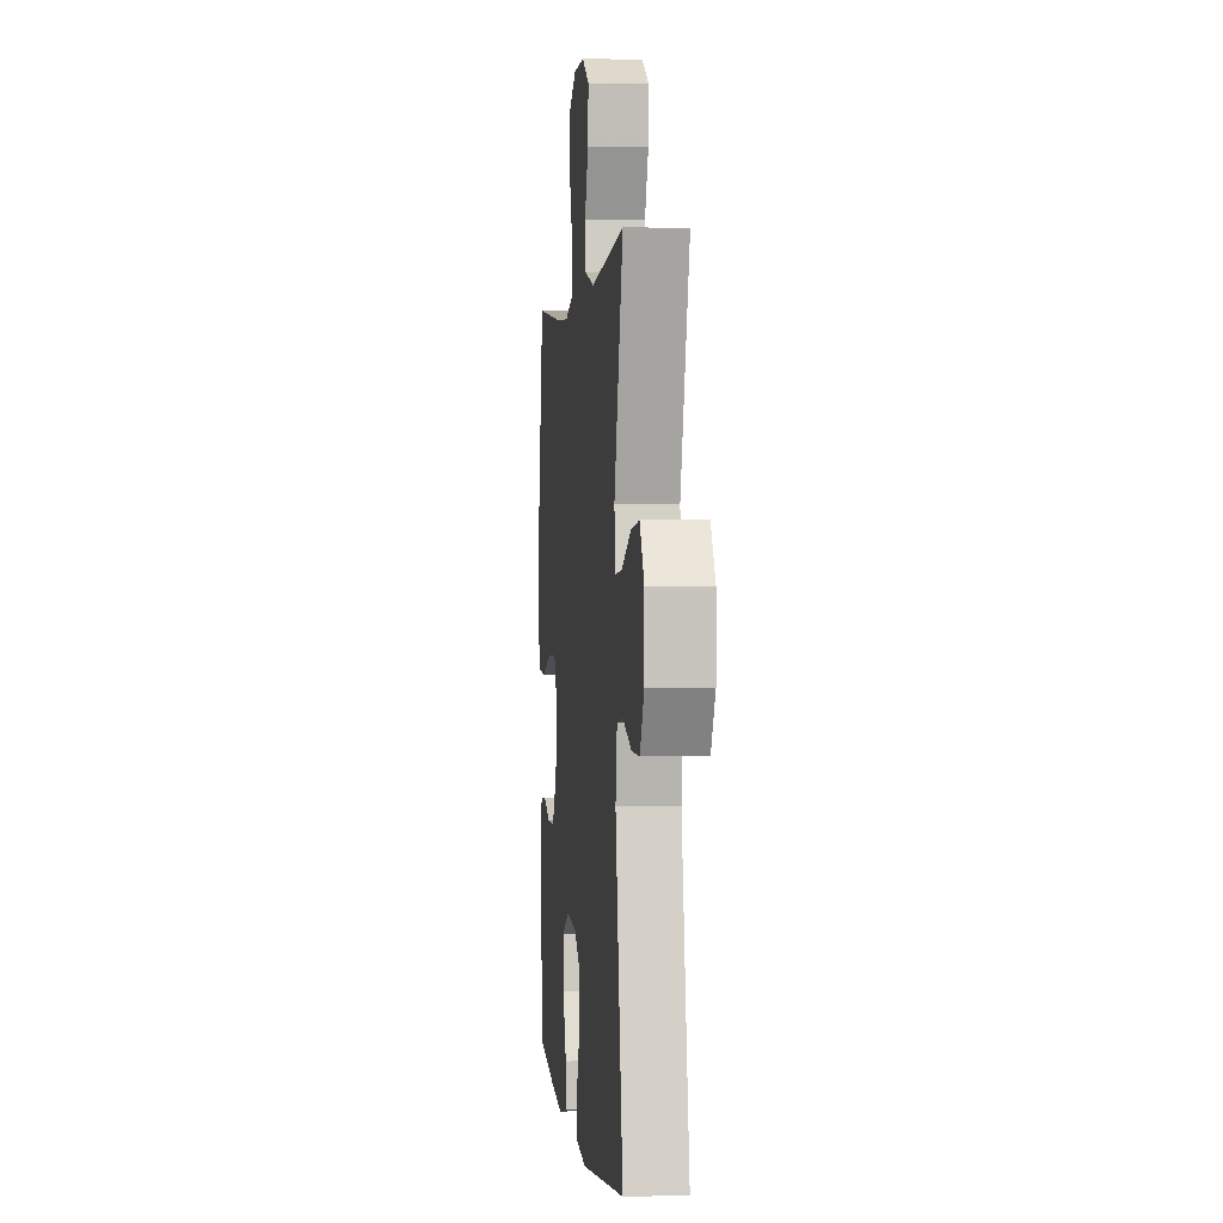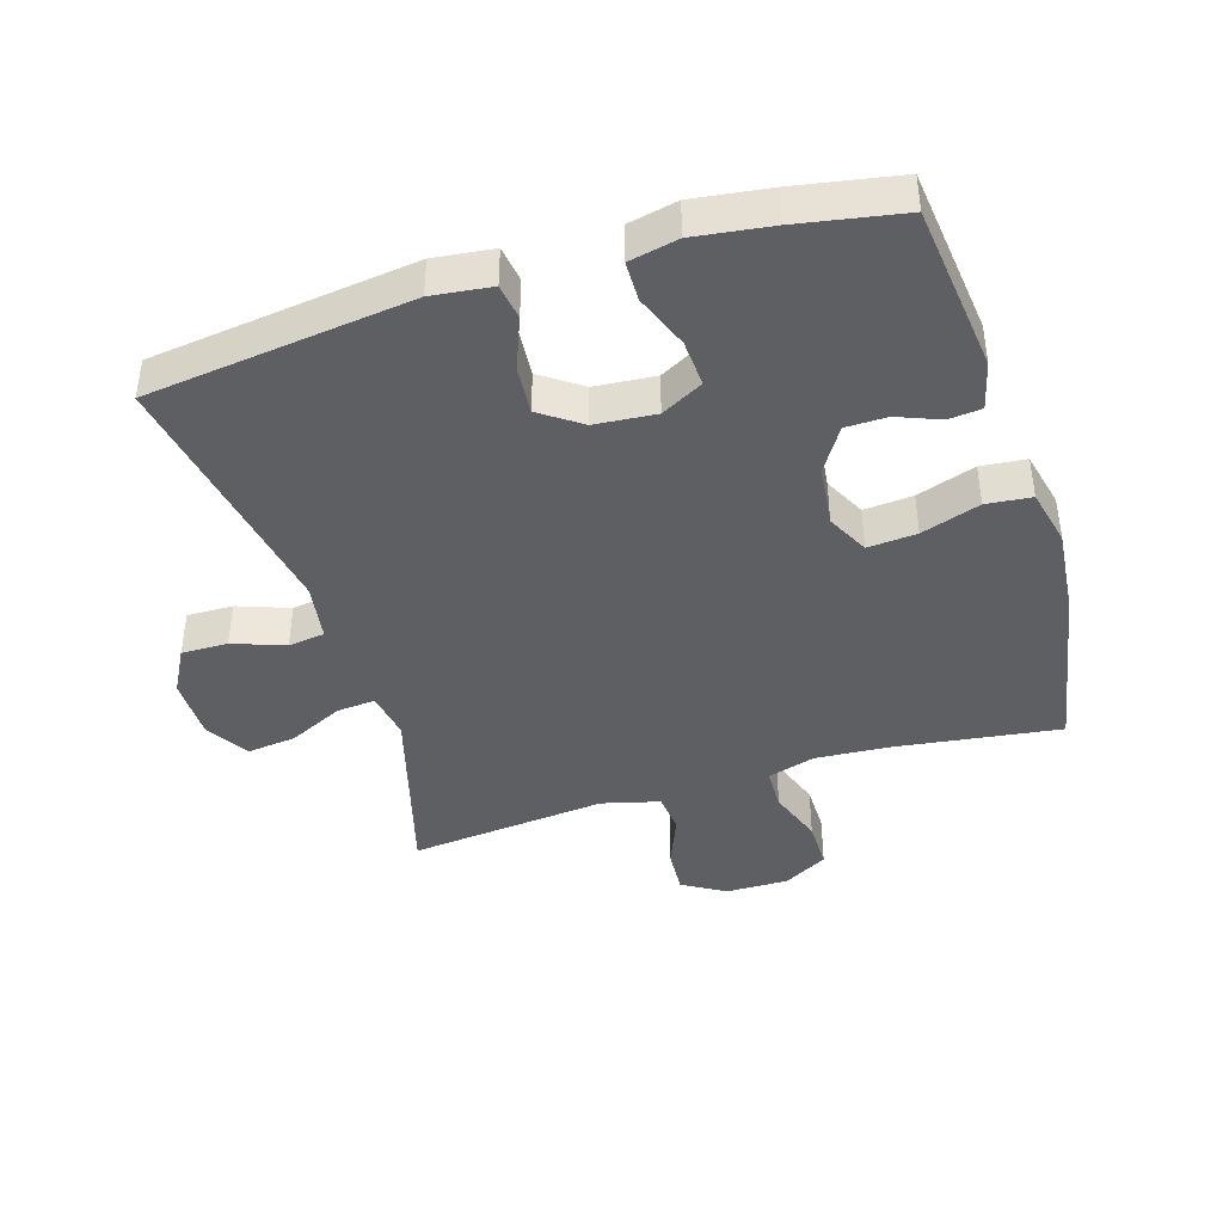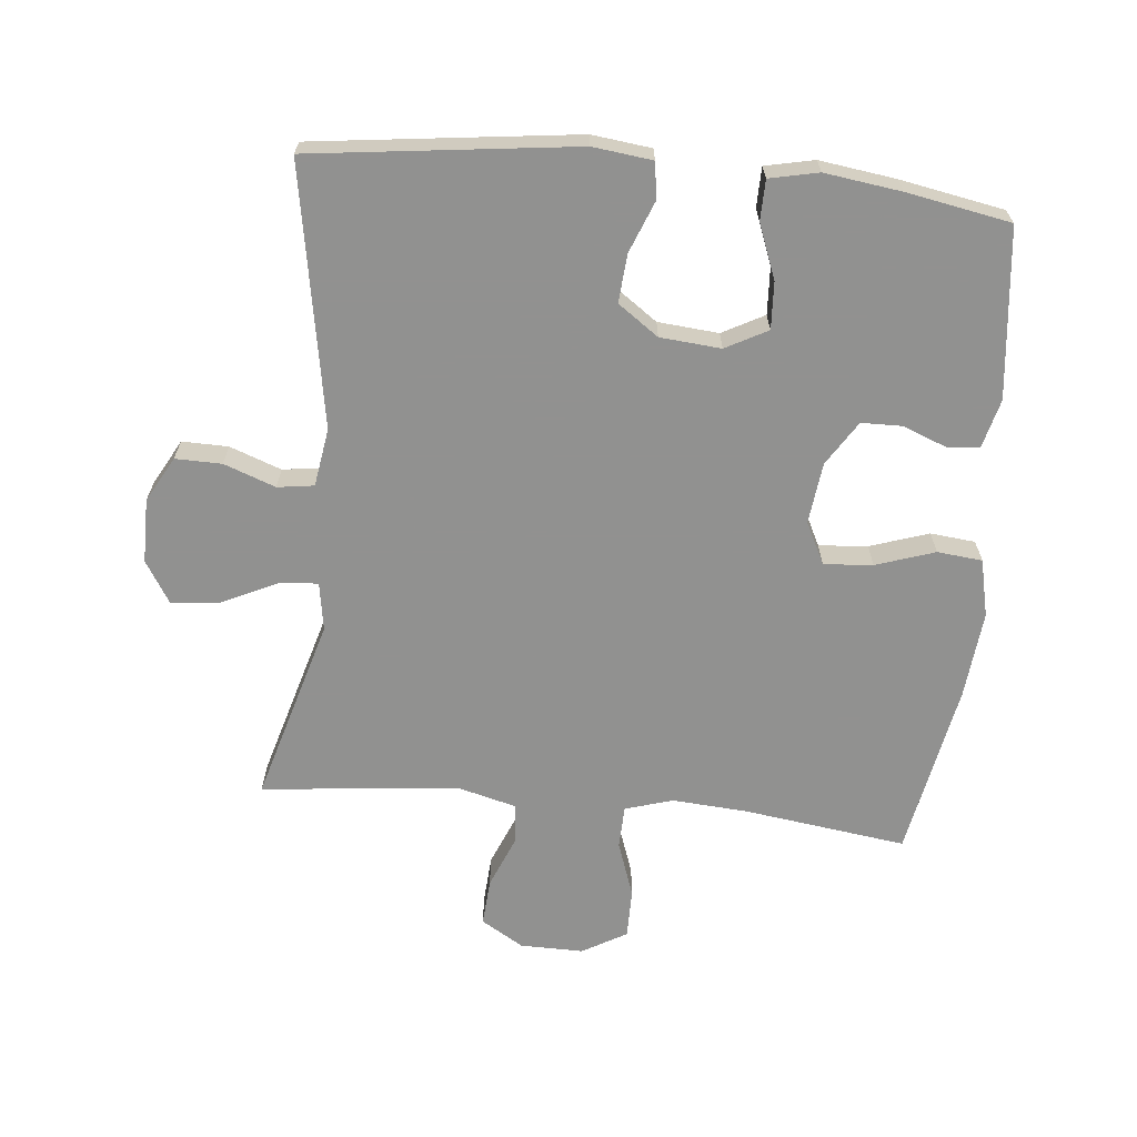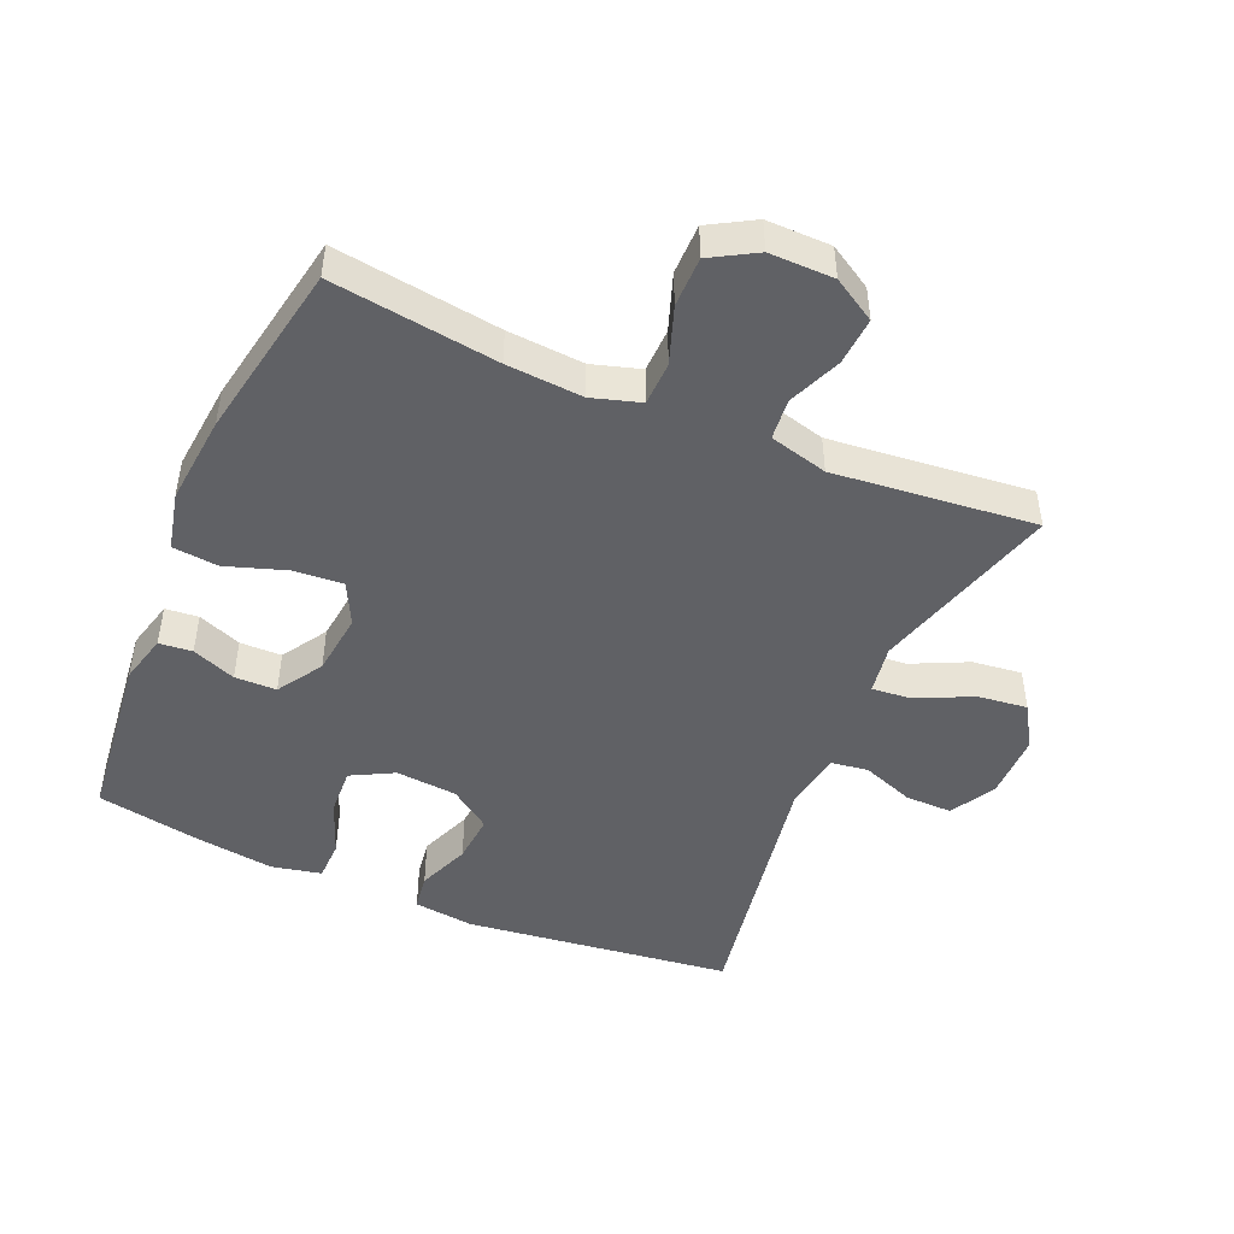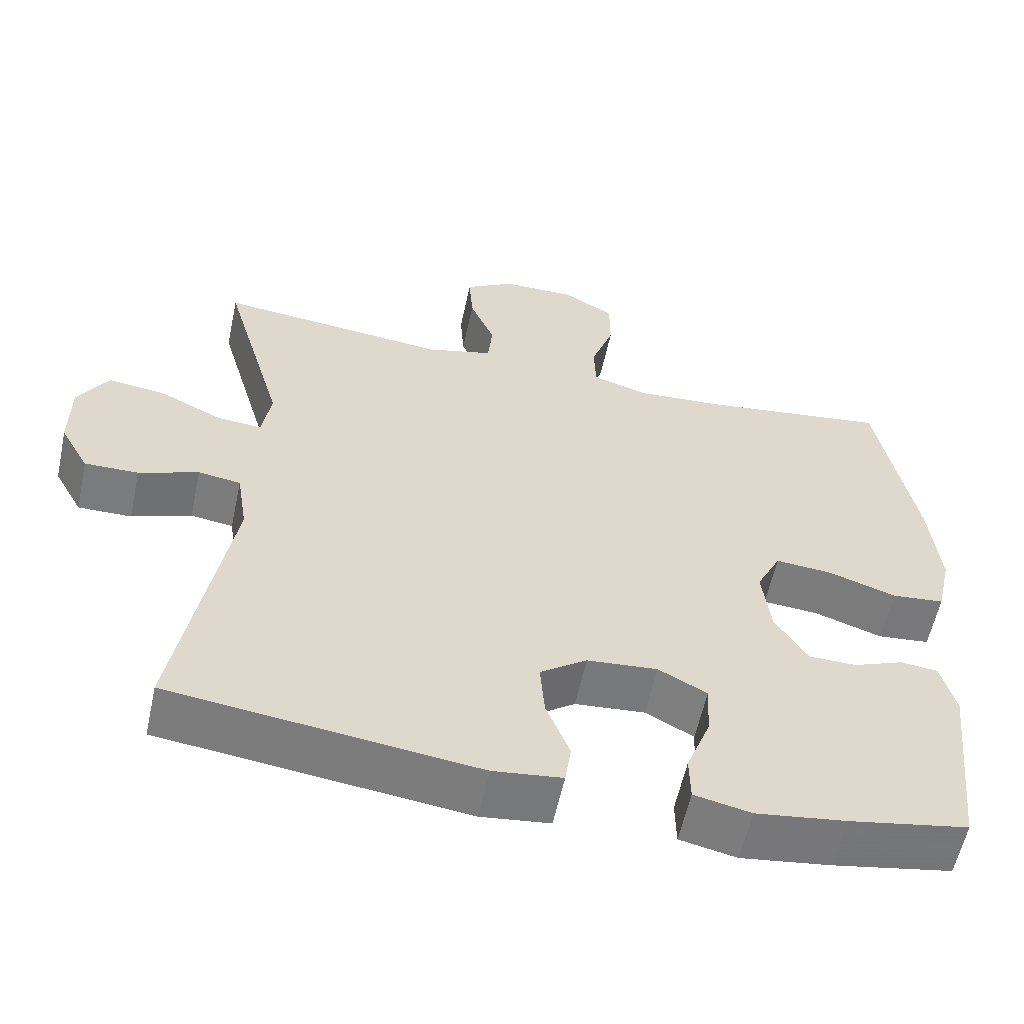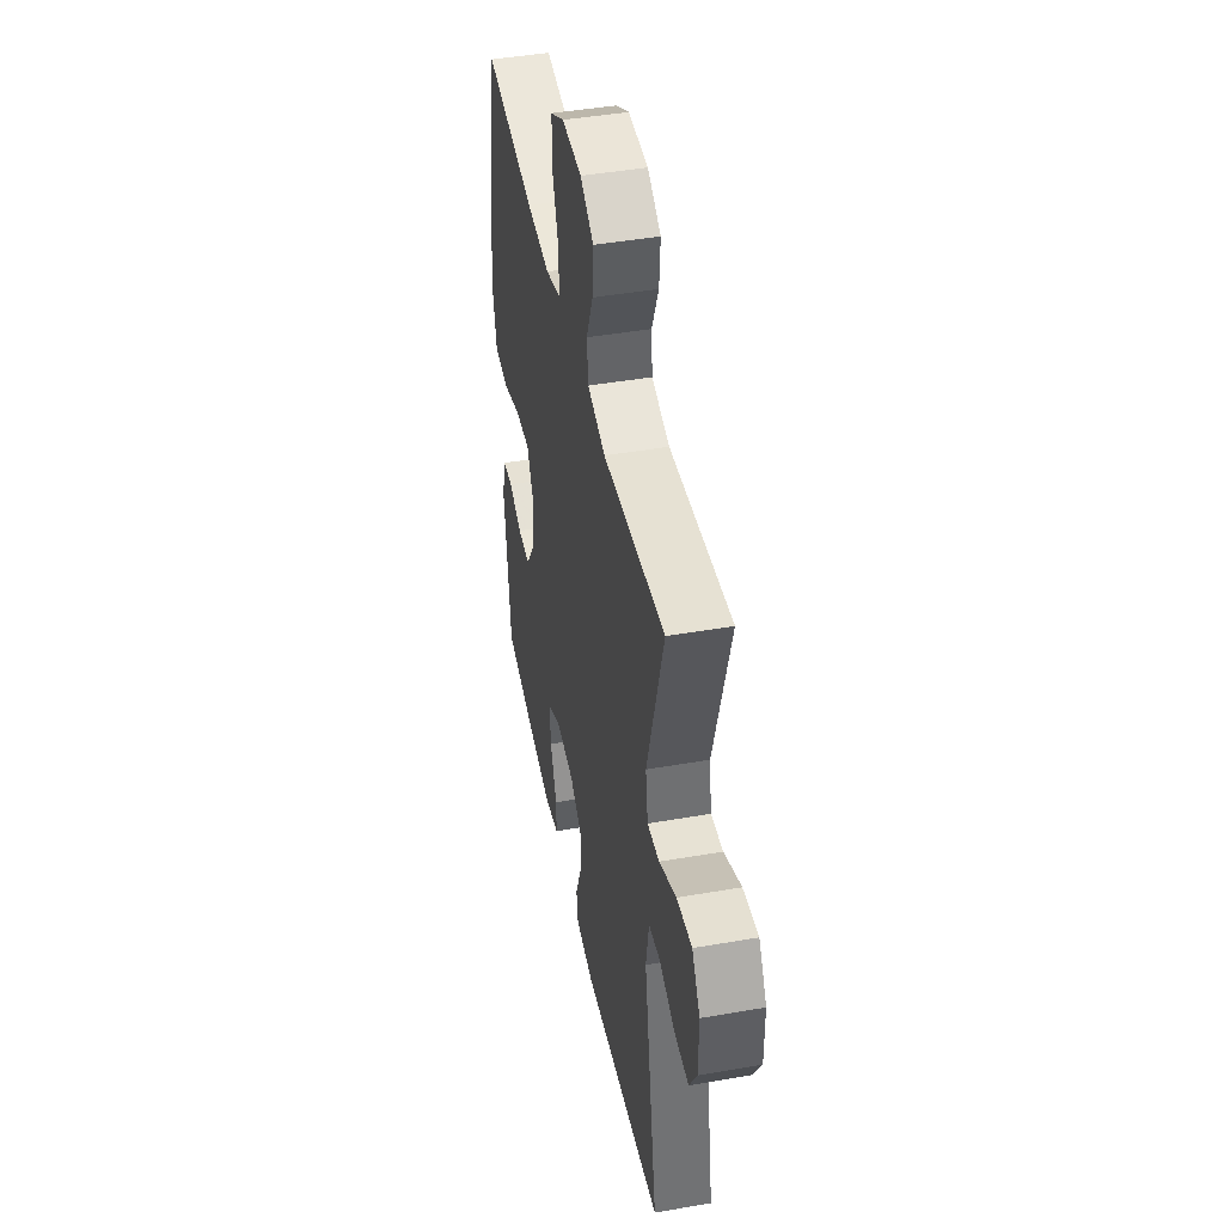
<metadata>
{"format":"obj","ext":"obj","renderer":"f3d","projection":"perspective","resolution":1024,"background":"white","views":[{"elev":0.9,"azim":83.9,"up":"+Z"},{"elev":-41.6,"azim":-162.7,"up":"+Y"},{"elev":-66.0,"azim":174.4,"up":"+Y"},{"elev":-47.2,"azim":-23.3,"up":"+Y"},{"elev":-58.4,"azim":167.9,"up":"+Z"},{"elev":45.0,"azim":78.6,"up":"+Z"}]}
</metadata>
<code>
v 0.5 0.07 0.5
v 0.419 0.07 0.217
v 0.431 0.07 0.143
v 0.49 0.07 0.148
v 0.574 0.07 0.188
v 0.649 0.07 0.197
v 0.689 0.07 0.132
v 0.689 0.07 0.034
v 0.651 0.07 -0.035
v 0.58 0.07 -0.034
v 0.501 0.07 -0.005
v 0.445 0.07 -0.013
v 0.431 0.07 -0.102
v 0.5 0.07 -0.5
v 0.097 0.07 -0.55
v 0.006 0.07 -0.539
v -0.002 0.07 -0.484
v 0.029 0.07 -0.405
v 0.035 0.07 -0.331
v -0.027 0.07 -0.287
v -0.12 0.07 -0.279
v -0.184 0.07 -0.313
v -0.18 0.07 -0.385
v -0.148 0.07 -0.468
v -0.149 0.07 -0.529
v -0.224 0.07 -0.545
v -0.341 0.07 -0.529
v -0.5 0.07 -0.5
v -0.529 0.07 -0.241
v -0.51 0.07 -0.167
v -0.46 0.07 -0.162
v -0.394 0.07 -0.188
v -0.331 0.07 -0.187
v -0.288 0.07 -0.119
v -0.277 0.07 -0.025
v -0.309 0.07 0.039
v -0.384 0.07 0.033
v -0.474 0.07 0.003
v -0.543 0.07 0.01
v -0.563 0.07 0.098
v -0.55 0.07 0.232
v -0.5 0.07 0.5
v -0.25 0.07 0.466
v -0.135 0.07 0.458
v -0.062 0.07 0.48
v -0.06 0.07 0.546
v -0.09 0.07 0.631
v -0.09 0.07 0.707
v -0.022 0.07 0.746
v 0.075 0.07 0.745
v 0.14 0.07 0.706
v 0.135 0.07 0.634
v 0.102 0.07 0.554
v 0.108 0.07 0.492
v 0.196 0.07 0.469
v 0.5 0 0.5
v 0.419 0 0.217
v 0.431 0 0.143
v 0.49 0 0.148
v 0.574 0 0.188
v 0.649 0 0.197
v 0.689 0 0.132
v 0.689 0 0.034
v 0.651 0 -0.035
v 0.58 0 -0.034
v 0.501 0 -0.005
v 0.445 0 -0.013
v 0.431 0 -0.102
v 0.5 0 -0.5
v 0.097 0 -0.55
v 0.006 0 -0.539
v -0.002 0 -0.484
v 0.029 0 -0.405
v 0.035 0 -0.331
v -0.027 0 -0.287
v -0.12 0 -0.279
v -0.184 0 -0.313
v -0.18 0 -0.385
v -0.148 0 -0.468
v -0.149 0 -0.529
v -0.224 0 -0.545
v -0.341 0 -0.529
v -0.5 0 -0.5
v -0.529 0 -0.241
v -0.51 0 -0.167
v -0.46 0 -0.162
v -0.394 0 -0.188
v -0.331 0 -0.187
v -0.288 0 -0.119
v -0.277 0 -0.025
v -0.309 0 0.039
v -0.384 0 0.033
v -0.474 0 0.003
v -0.543 0 0.01
v -0.563 0 0.098
v -0.55 0 0.232
v -0.5 0 0.5
v -0.25 0 0.466
v -0.135 0 0.458
v -0.062 0 0.48
v -0.06 0 0.546
v -0.09 0 0.631
v -0.09 0 0.707
v -0.022 0 0.746
v 0.075 0 0.745
v 0.14 0 0.706
v 0.135 0 0.634
v 0.102 0 0.554
v 0.108 0 0.492
v 0.196 0 0.469
f 50 51 52 53
f 50 53 54
f 49 50 54
f 46 47 48 49
f 45 46 49 54
f 44 45 54 55
f 40 41 42 43
f 40 43 44
f 37 38 39 40
f 36 37 40 44
f 35 36 44 55
f 29 30 31 32
f 29 32 33
f 28 29 33
f 27 28 33 34
f 23 24 25 26
f 22 23 26 27
f 15 16 17 18
f 13 14 15 18
f 12 13 18 19
f 8 9 10 11
f 8 11 12
f 7 8 12
f 4 5 6 7
f 3 4 7 12
f 2 3 12 19
f 34 35 55 1
f 22 27 34
f 21 22 34 1
f 1 2 19 20
f 1 20 21
f 108 107 106 105
f 109 108 105
f 109 105 104
f 104 103 102 101
f 109 104 101 100
f 110 109 100 99
f 98 97 96 95
f 99 98 95
f 95 94 93 92
f 99 95 92 91
f 110 99 91 90
f 87 86 85 84
f 88 87 84
f 88 84 83
f 89 88 83 82
f 81 80 79 78
f 82 81 78 77
f 73 72 71 70
f 73 70 69 68
f 74 73 68 67
f 66 65 64 63
f 67 66 63
f 67 63 62
f 62 61 60 59
f 67 62 59 58
f 74 67 58 57
f 56 110 90 89
f 89 82 77
f 56 89 77 76
f 75 74 57 56
f 76 75 56
f 1 56 57 2
f 2 57 58 3
f 3 58 59 4
f 4 59 60 5
f 5 60 61 6
f 6 61 62 7
f 7 62 63 8
f 8 63 64 9
f 9 64 65 10
f 10 65 66 11
f 11 66 67 12
f 12 67 68 13
f 13 68 69 14
f 14 69 70 15
f 15 70 71 16
f 16 71 72 17
f 17 72 73 18
f 18 73 74 19
f 19 74 75 20
f 20 75 76 21
f 21 76 77 22
f 22 77 78 23
f 23 78 79 24
f 24 79 80 25
f 25 80 81 26
f 26 81 82 27
f 27 82 83 28
f 28 83 84 29
f 29 84 85 30
f 30 85 86 31
f 31 86 87 32
f 32 87 88 33
f 33 88 89 34
f 34 89 90 35
f 35 90 91 36
f 36 91 92 37
f 37 92 93 38
f 38 93 94 39
f 39 94 95 40
f 40 95 96 41
f 41 96 97 42
f 42 97 98 43
f 43 98 99 44
f 44 99 100 45
f 45 100 101 46
f 46 101 102 47
f 47 102 103 48
f 48 103 104 49
f 49 104 105 50
f 50 105 106 51
f 51 106 107 52
f 52 107 108 53
f 53 108 109 54
f 54 109 110 55
f 55 110 56 1

</code>
